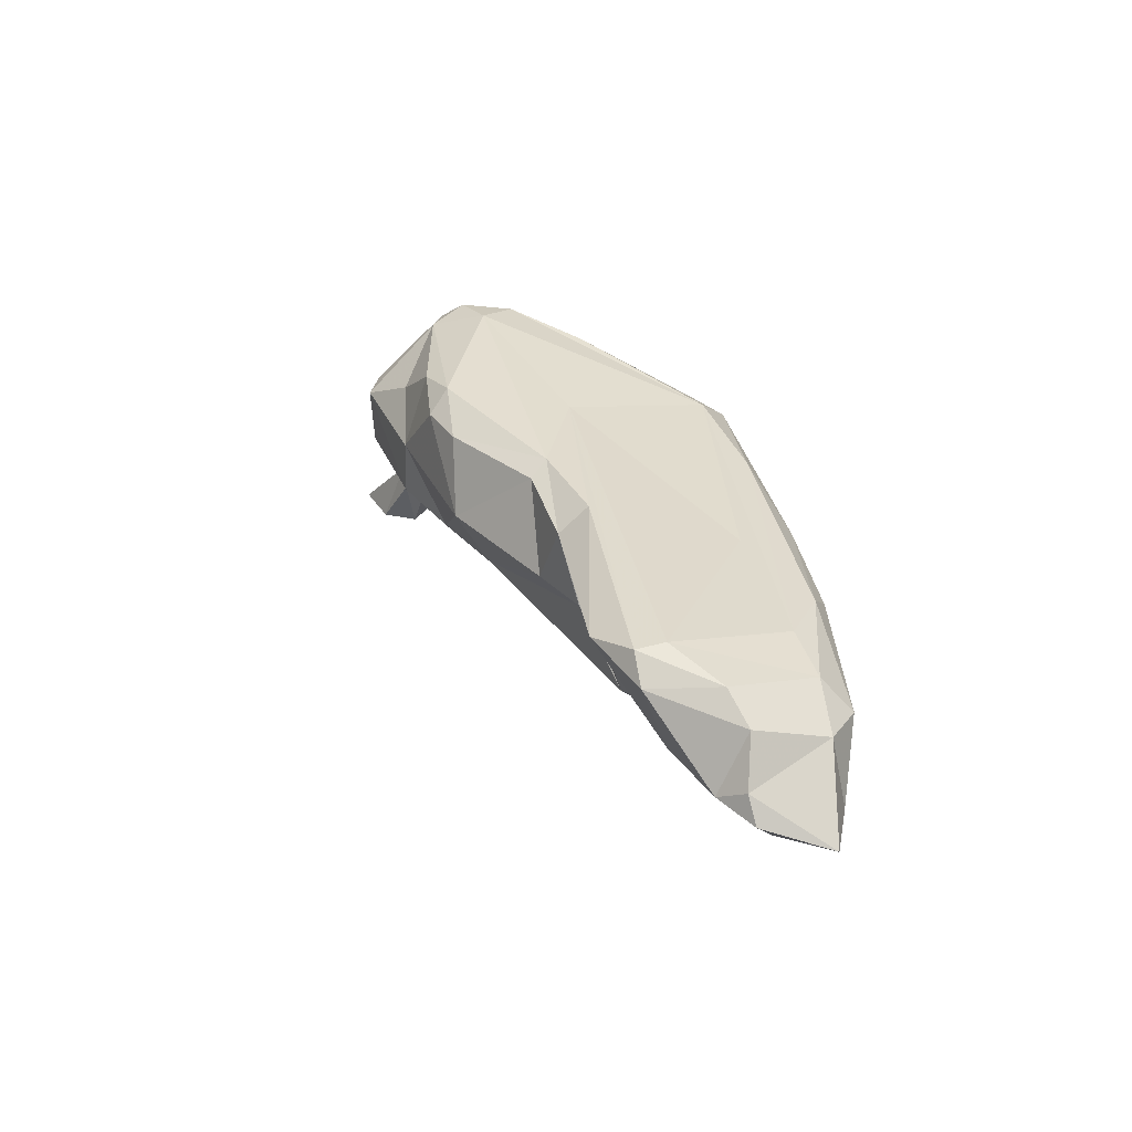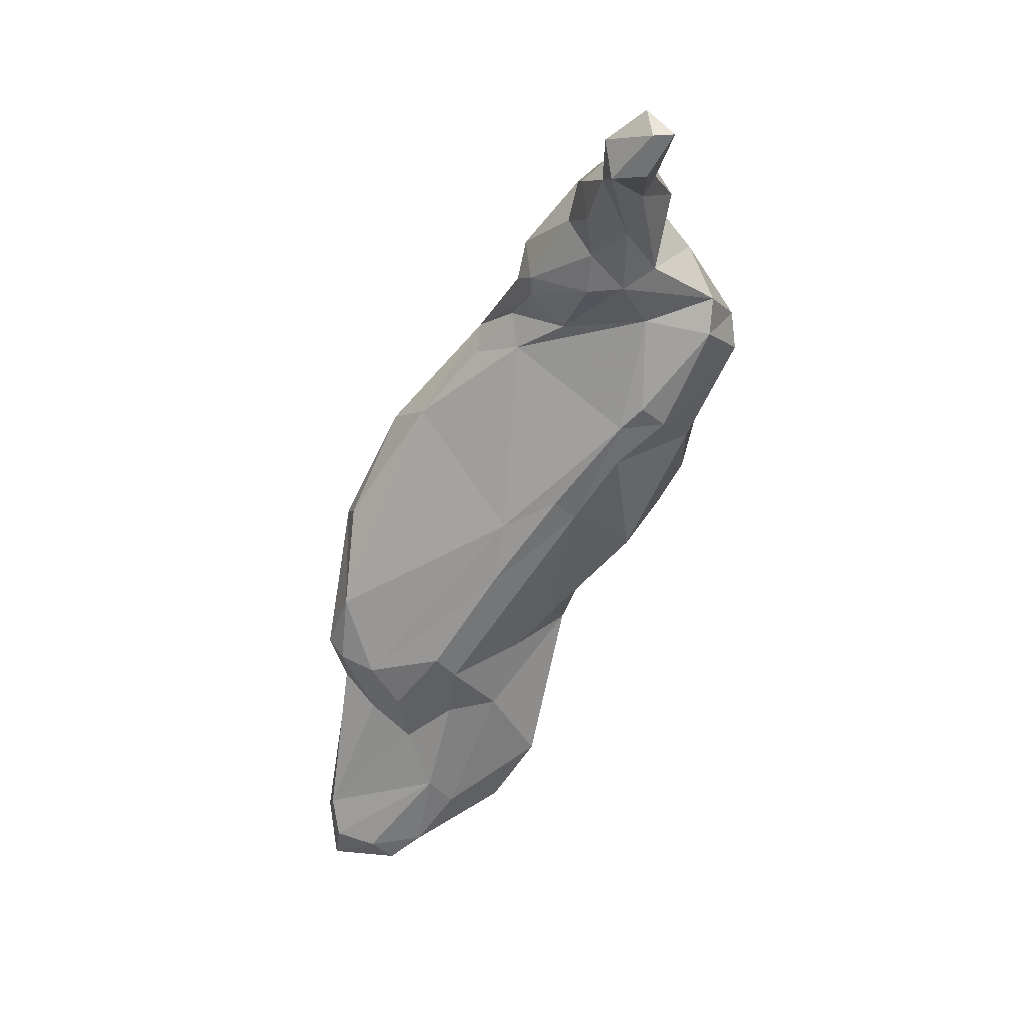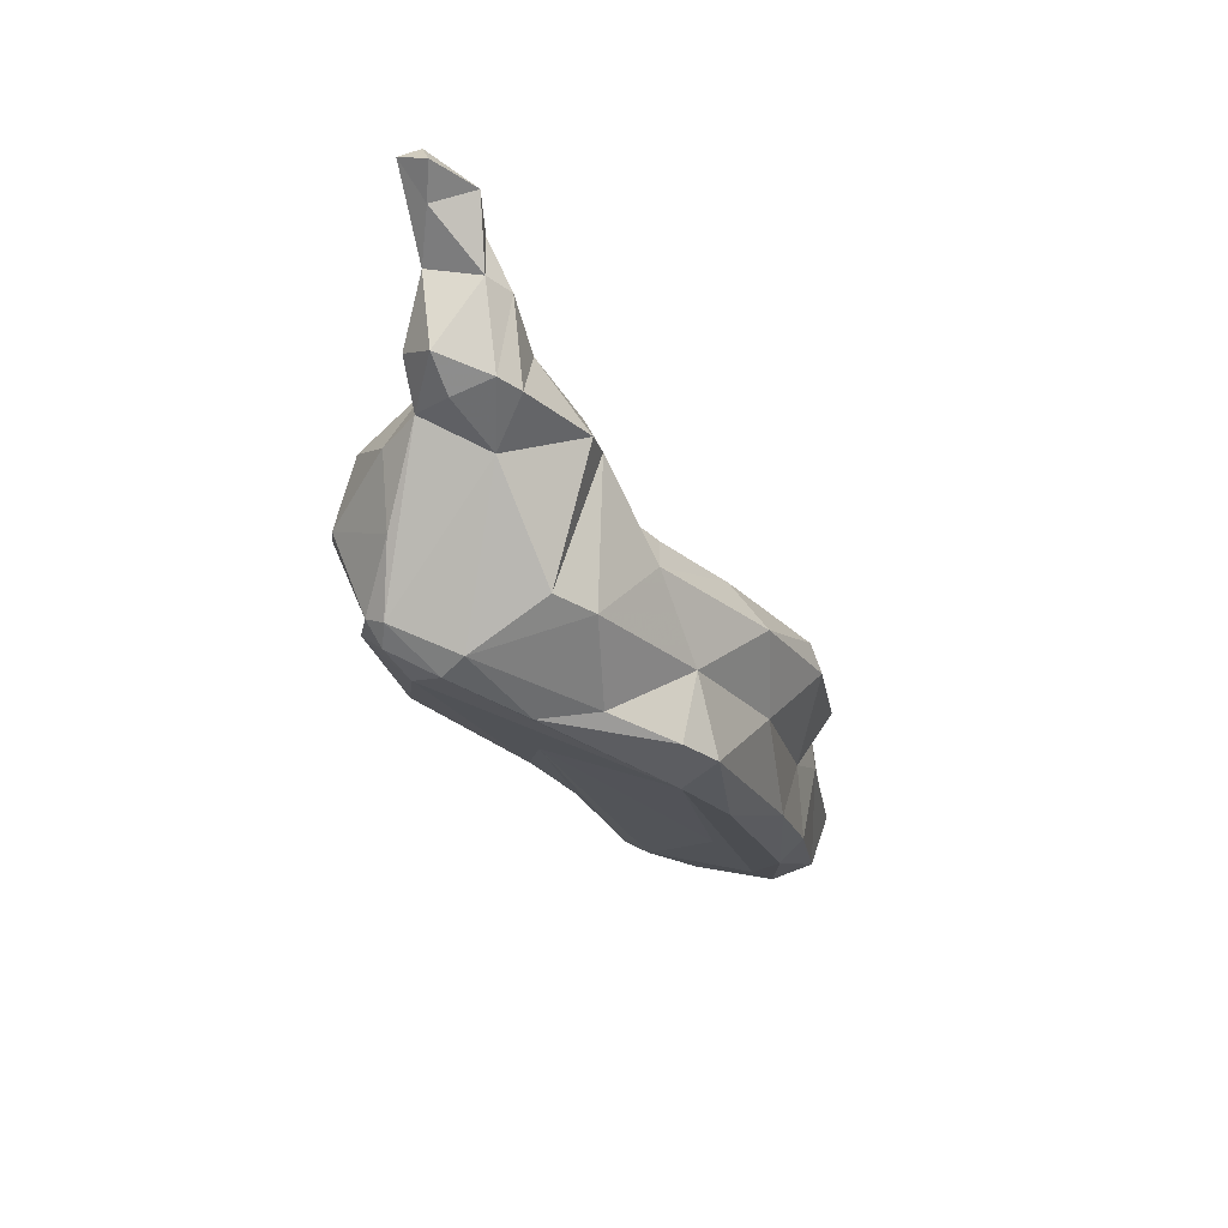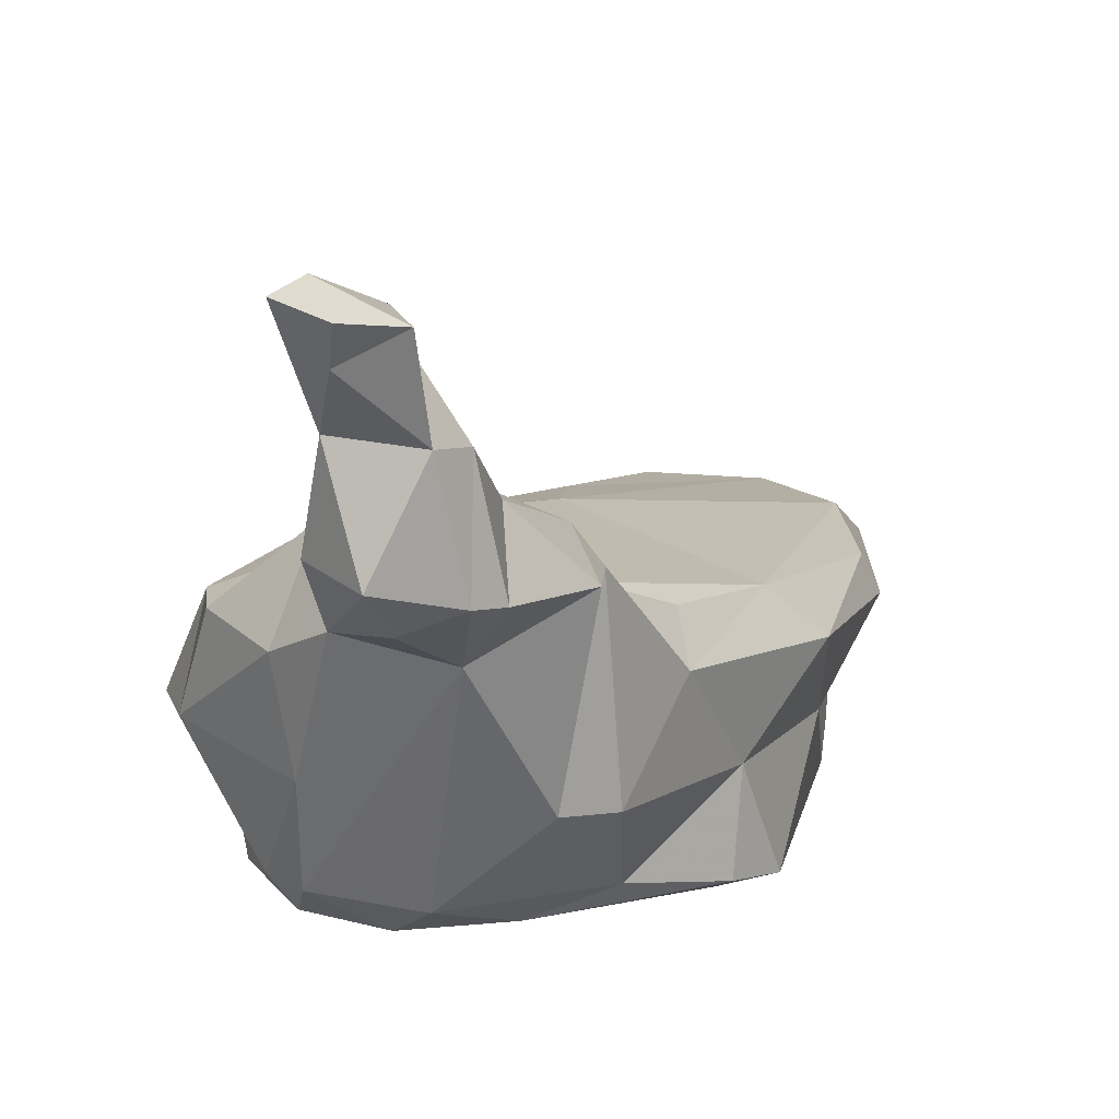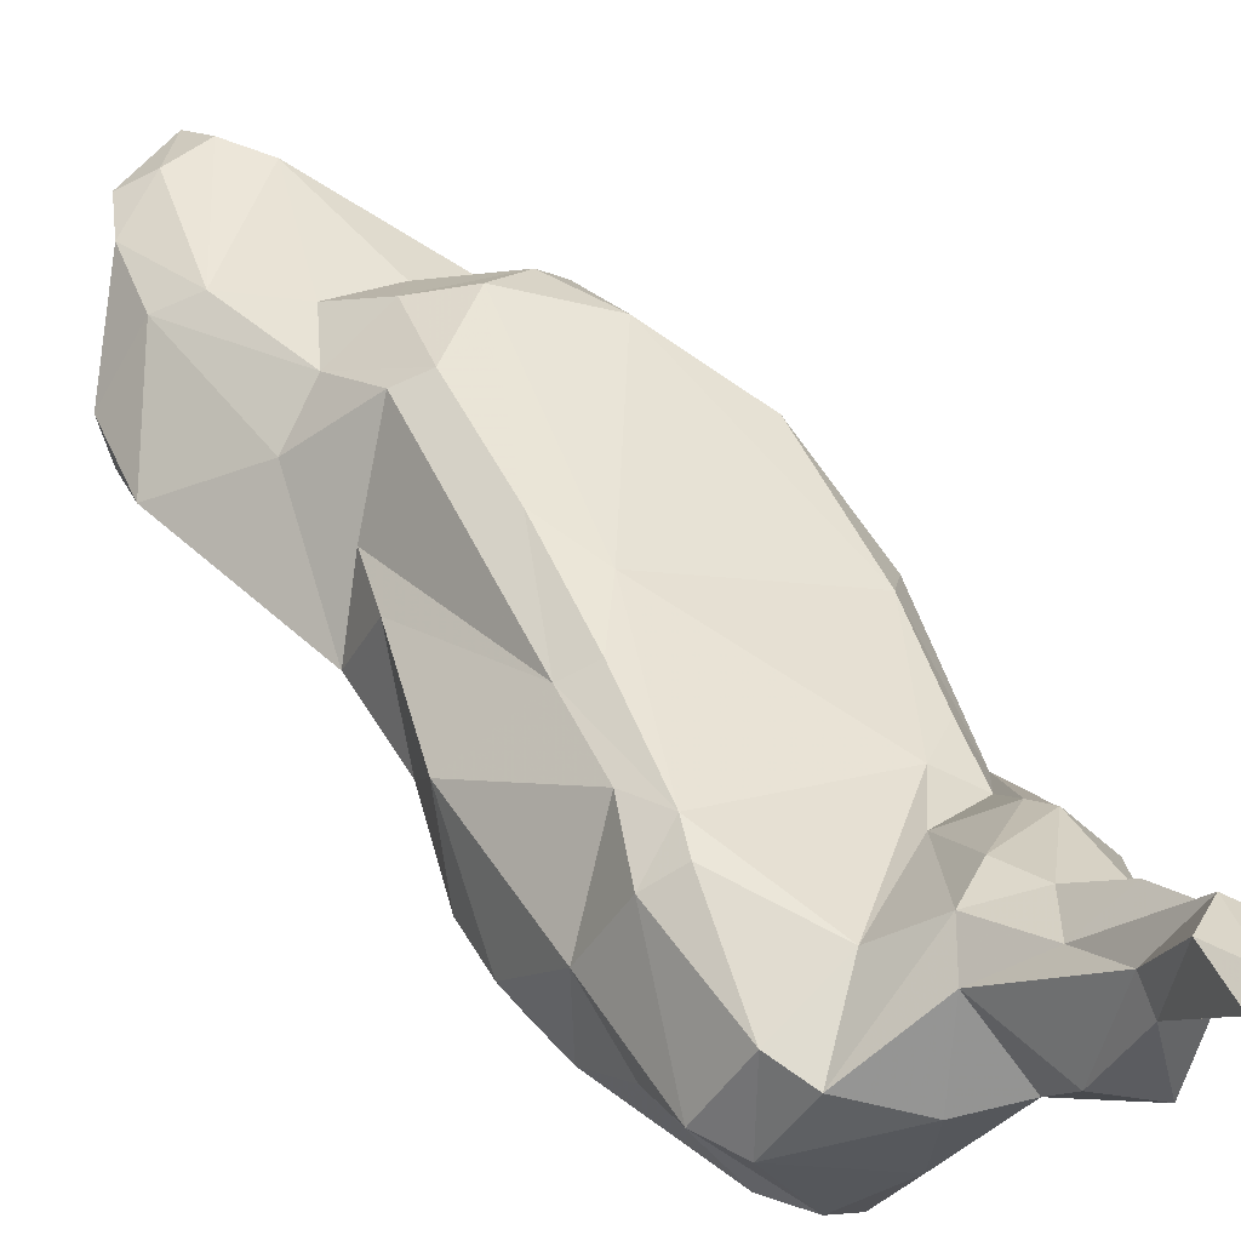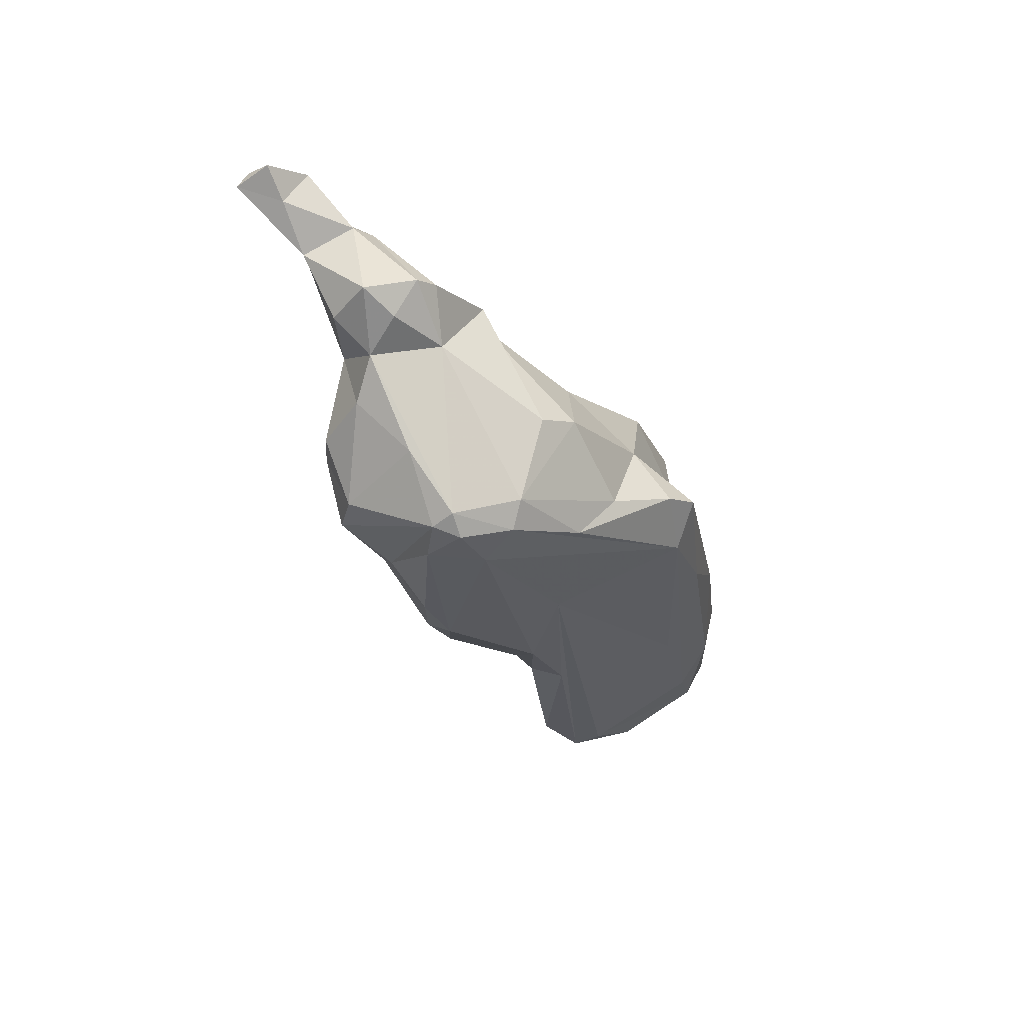
<metadata>
{"format":"obj","ext":"obj","renderer":"f3d","projection":"perspective","resolution":1024,"background":"white","views":[{"elev":-66.2,"azim":161.3,"up":"+Y"},{"elev":19.4,"azim":12.6,"up":"+Y"},{"elev":66.8,"azim":-172.6,"up":"+Y"},{"elev":6.5,"azim":172.4,"up":"+Z"},{"elev":45.7,"azim":123.0,"up":"+Z"},{"elev":50.7,"azim":144.7,"up":"+Y"}]}
</metadata>
<code>
v 278.1 273.7 64.46
v 277.6 277.2 63.97
v 278.2 278 65.17
v 279 286.9 63.53
v 279.4 288.5 58.73
v 278.6 290.3 65.72
v 279.7 299.1 64.48
v 278.3 279.6 60.1
v 279.4 287.6 64.87
v 280.2 290.8 62.22
v 280.5 299.7 65.89
v 283 274.5 63.34
v 278.6 275.6 65.37
v 282.3 301.1 60.78
v 280.8 294.7 57.87
v 279.5 277.2 60.57
v 279.7 289.7 66.77
v 280.5 286.4 57.83
v 282.9 305.5 63.86
v 280.6 279.6 58.87
v 281.4 285.8 65.61
v 285.2 277.4 59.76
v 291 300.1 67.95
v 280.2 293.7 67.04
v 281.9 282.6 58.24
v 283.7 276 60.88
v 284.1 275.5 64.52
v 284.6 306.3 56.28
v 282.2 273.9 64.58
v 281 275.1 65.37
v 288.1 279.8 59.52
v 283.7 298.8 56.16
v 283.8 283.8 65.51
v 283.6 286.9 67.06
v 288.5 311.9 63.75
v 285.2 280.2 65.35
v 286.4 307.9 56.36
v 286.2 308.1 60.19
v 284.4 290.1 57.38
v 282 289.2 67.55
v 285.2 306.6 65.72
v 286.7 286 65.73
v 286.5 290.5 67.95
v 293.7 302.1 57.31
v 286.4 278.6 64.37
v 289.6 279.3 60.18
v 293.6 310.4 55.79
v 288.7 310.7 65.65
v 289.3 286.2 64.07
v 291 314.4 59.88
v 288.8 277.9 61.41
v 287.5 289.3 67.21
v 290.3 309.9 56.79
v 290.3 296.4 68.01
v 295.3 300.8 67.19
v 291.7 315.8 67.5
v 293.1 315.8 60.02
v 291.4 281.7 61.31
v 292.1 318 67.15
v 291 290.5 63.76
v 294.2 301.9 67.99
v 292.2 291.7 58.68
v 286.3 304.1 55.41
v 296.8 314.4 56.97
v 292.7 315 68.34
v 295.3 321.7 67.07
v 291 313.3 65.94
v 293.3 291.3 60.52
v 296.3 319.2 65.06
v 292.8 316.2 68.85
v 295.2 295.4 59.56
v 298.3 307 68.13
v 296.7 318.1 70.55
v 293.2 292.9 63.85
v 291.5 311.3 66.47
v 296.3 322.5 71.59
v 295.2 319.9 69.89
v 296.4 322.7 67.12
v 294.5 313 67.45
v 297.8 313.3 56.22
v 299.6 313.7 67.97
v 300.2 319.9 66.23
v 296.4 315.8 70.02
v 298.5 321.8 66.28
v 297.6 323.7 71.61
v 294.6 296.3 58.55
v 296.8 320.5 72.37
v 297.9 323 74.02
v 298 304.7 67.47
v 299.4 311.4 56.59
v 299.5 323.4 67.67
v 298.5 316 69.92
v 300.6 315.1 57.89
v 298.9 319.5 71.14
v 298.2 325.4 75
v 300.5 327.1 75.19
v 300.5 325.4 73.9
v 298.7 323.4 75.53
v 300.6 323 72.01
v 300.5 303.2 58.8
v 300.7 313.8 57.07
v 299.6 299.9 60.3
v 300.9 317 61.47
v 298.1 298.2 64.11
v 300 322 72.92
v 300.7 323.6 75.95
v 301 325.9 76.44
v 300.2 317.2 69.11
v 301 321.4 68.44
v 299.6 308.3 68.07
v 302.1 312.1 58.29
v 301.7 317.8 65.4
v 301 302.5 60.39
v 302.6 308.5 61.4
v 301.7 305.7 59.42
v 302.1 325.9 75.85
v 303.4 314.9 66.33
v 300.7 307.2 67.09
v 303.3 312.8 66.7
v 304.1 313.3 62.93
v 301.7 314.2 58.29
v 301.7 305.6 63.78
v 304.5 311.2 63.38
g foo
f 20 8 18
f 18 8 5
f 15 18 5
f 16 8 20
f 32 18 15
f 25 20 18
f 25 18 32
f 28 32 15
f 22 16 20
f 63 25 32
f 63 32 28
f 63 28 37
f 16 22 26
f 31 25 39
f 39 25 63
f 22 20 31
f 31 20 25
f 44 39 63
f 63 37 47
f 53 47 37
f 51 26 22
f 44 31 39
f 51 22 46
f 46 22 31
f 47 53 64
f 46 31 44
f 46 44 62
f 80 47 64
f 46 58 51
f 58 46 62
f 86 62 44
f 90 44 63
f 63 47 80
f 58 62 68
f 68 62 86
f 86 71 68
f 86 44 90
f 90 63 80
f 80 64 93
f 90 80 101
f 101 80 93
f 100 86 90
f 86 102 71
f 102 86 100
f 100 90 111
f 111 90 101
f 111 101 121
f 121 101 93
f 115 100 111
f 100 113 102
f 113 100 115
f 115 111 114
f 5 8 4
f 16 2 8
f 8 2 4
f 10 5 4
f 15 5 10
f 1 2 16
f 15 10 14
f 28 15 14
f 1 12 29
f 12 1 16
f 38 28 14
f 38 37 28
f 12 16 26
f 26 27 12
f 53 37 38
f 29 12 27
f 26 51 27
f 50 53 38
f 51 45 27
f 53 50 64
f 64 50 57
f 45 51 58
f 49 45 58
f 58 68 49
f 49 68 52
f 68 60 52
f 64 57 69
f 60 68 74
f 68 71 74
f 93 64 69
f 93 69 82
f 82 103 93
f 74 71 104
f 102 104 71
f 93 103 121
f 102 113 104
f 111 121 114
f 121 103 120
f 122 104 113
f 113 115 122
f 114 122 115
f 123 121 120
f 123 114 121
f 122 114 123
f 13 2 1
f 3 2 13
f 4 2 3
f 4 3 9
f 9 10 4
f 9 6 10
f 10 6 7
f 10 7 14
f 7 19 14
f 9 3 21
f 38 14 19
f 1 29 30
f 13 1 30
f 38 19 35
f 13 30 36
f 3 13 36
f 21 3 33
f 3 36 33
f 21 33 34
f 30 29 27
f 50 38 35
f 36 30 27
f 33 36 42
f 33 42 34
f 56 50 35
f 36 27 45
f 56 57 50
f 42 45 49
f 42 36 45
f 42 49 52
f 60 55 52
f 55 60 74
f 55 74 104
f 103 82 112
f 55 104 89
f 120 103 112
f 104 122 89
f 118 89 122
f 117 120 112
f 123 118 122
f 123 119 118
f 120 119 123
f 120 117 119
f 17 6 9
f 24 6 17
f 7 6 24
f 7 24 11
f 11 19 7
f 9 21 17
f 24 17 40
f 19 11 41
f 24 40 23
f 11 24 41
f 41 35 19
f 17 34 40
f 17 21 34
f 41 23 75
f 41 24 23
f 35 41 48
f 40 34 43
f 48 41 75
f 43 34 42
f 35 48 67
f 43 42 52
f 40 43 54
f 23 40 54
f 48 75 67
f 35 67 65
f 65 56 35
f 56 59 57
f 43 52 54
f 57 59 69
f 67 75 79
f 67 79 65
f 66 69 59
f 52 55 54
f 69 66 78
f 54 55 61
f 23 54 61
f 84 69 78
f 84 78 91
f 61 55 72
f 23 61 72
f 79 75 81
f 81 92 79
f 82 69 84
f 72 55 89
f 75 23 72
f 75 72 81
f 91 82 84
f 109 82 91
f 72 89 118
f 72 118 110
f 81 72 110
f 92 81 117
f 92 117 108
f 112 108 117
f 108 112 82
f 108 82 109
f 110 118 119
f 81 119 117
f 81 110 119
f 59 56 70
f 70 56 65
f 59 70 77
f 77 66 59
f 83 65 79
f 70 65 83
f 66 77 76
f 76 78 66
f 70 83 73
f 77 70 73
f 76 85 78
f 91 78 85
f 83 79 92
f 73 83 92
f 73 92 94
f 87 73 94
f 85 99 91
f 94 92 108
f 94 108 105
f 109 91 99
f 108 109 105
f 105 109 99
f 77 73 87
f 87 76 77
f 76 87 88
f 88 85 76
f 88 94 98
f 88 87 94
f 85 88 95
f 97 85 95
f 85 97 99
f 97 95 96
f 94 105 98
f 105 106 98
f 99 106 105
f 116 106 99
f 116 99 97
f 116 97 96
f 95 88 98
f 95 98 107
f 107 96 95
f 107 98 106
f 106 116 107
f 107 116 96
g

</code>
